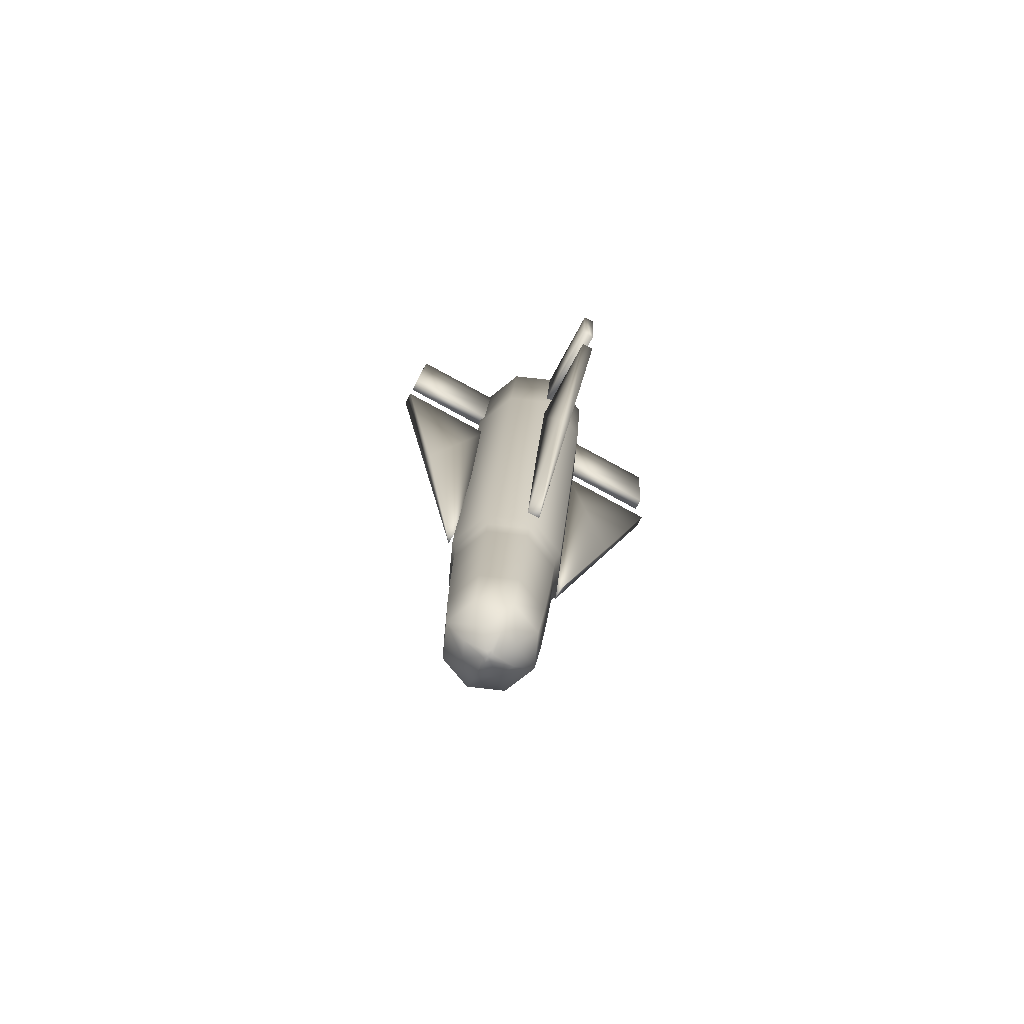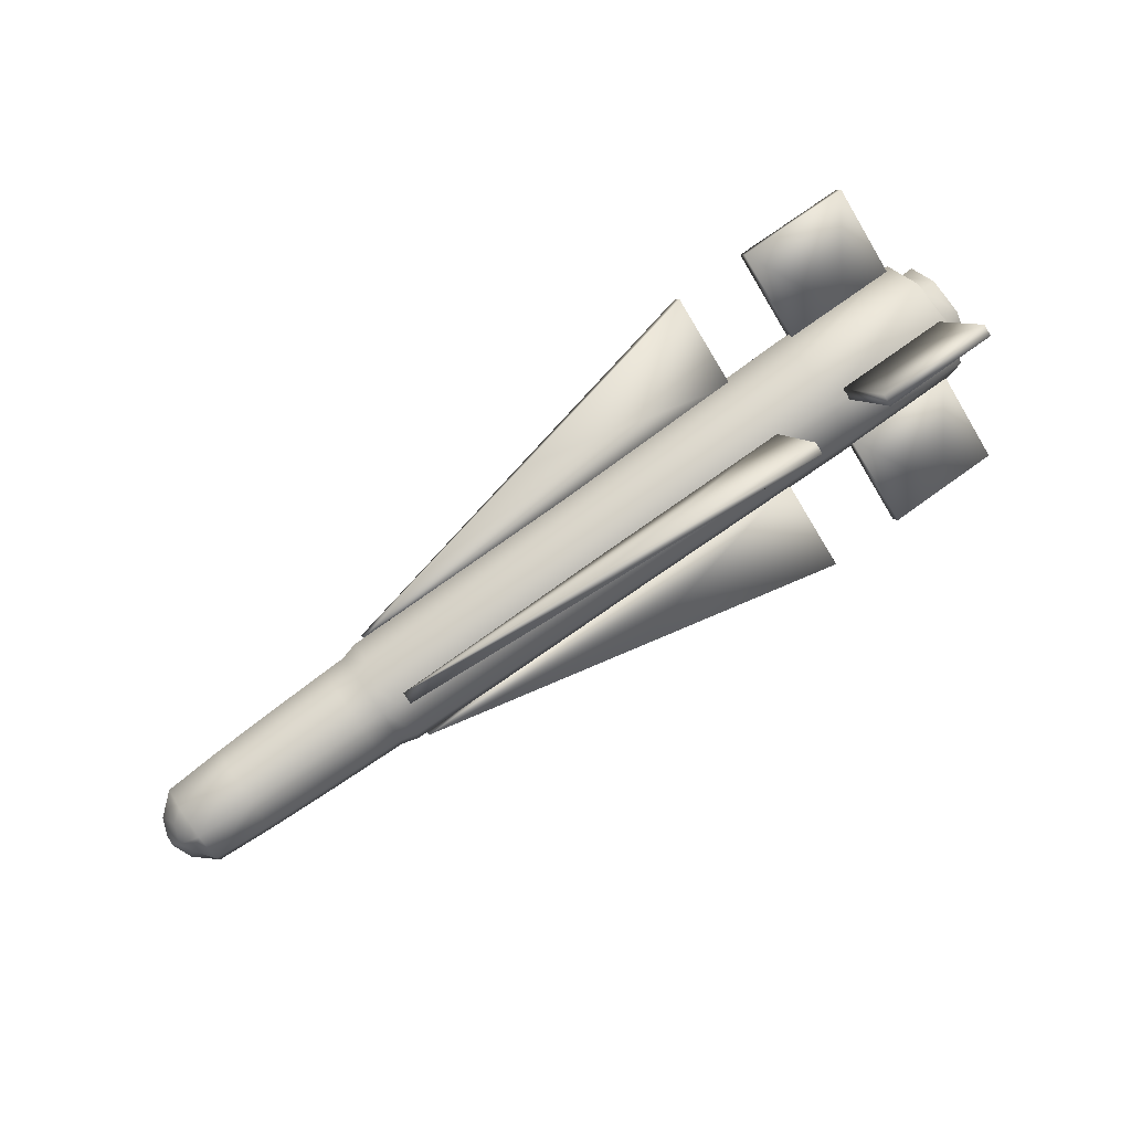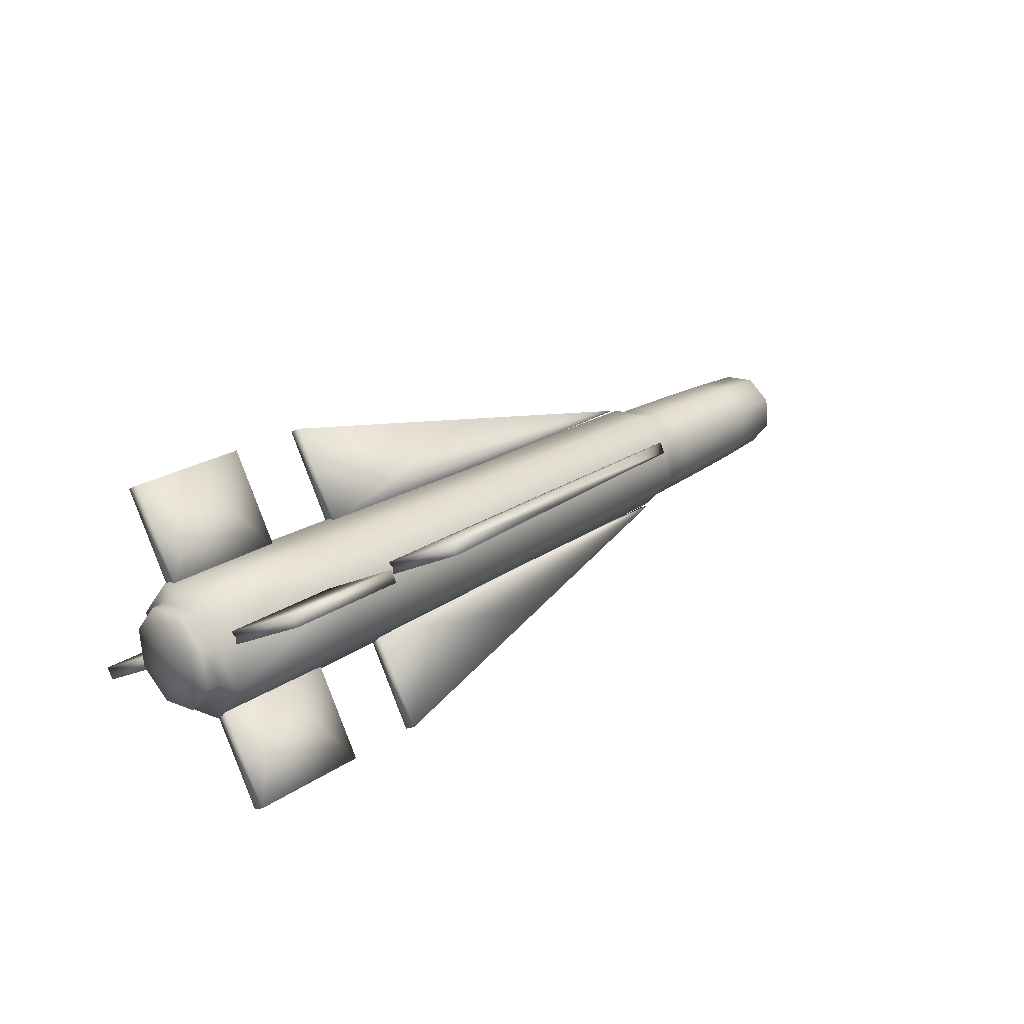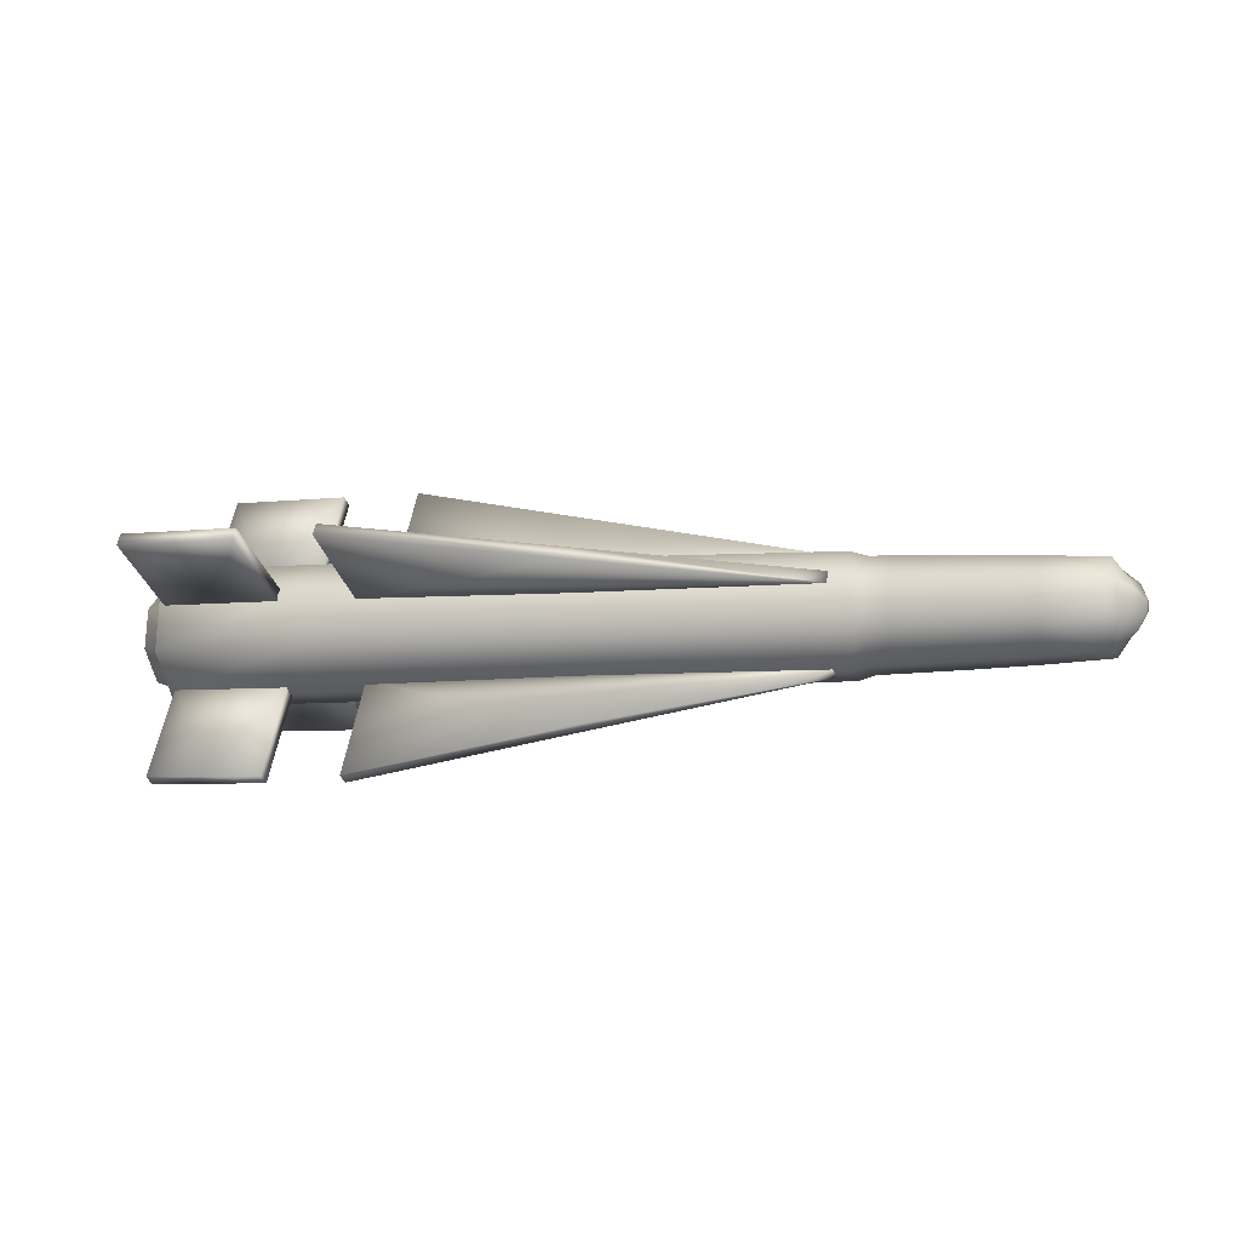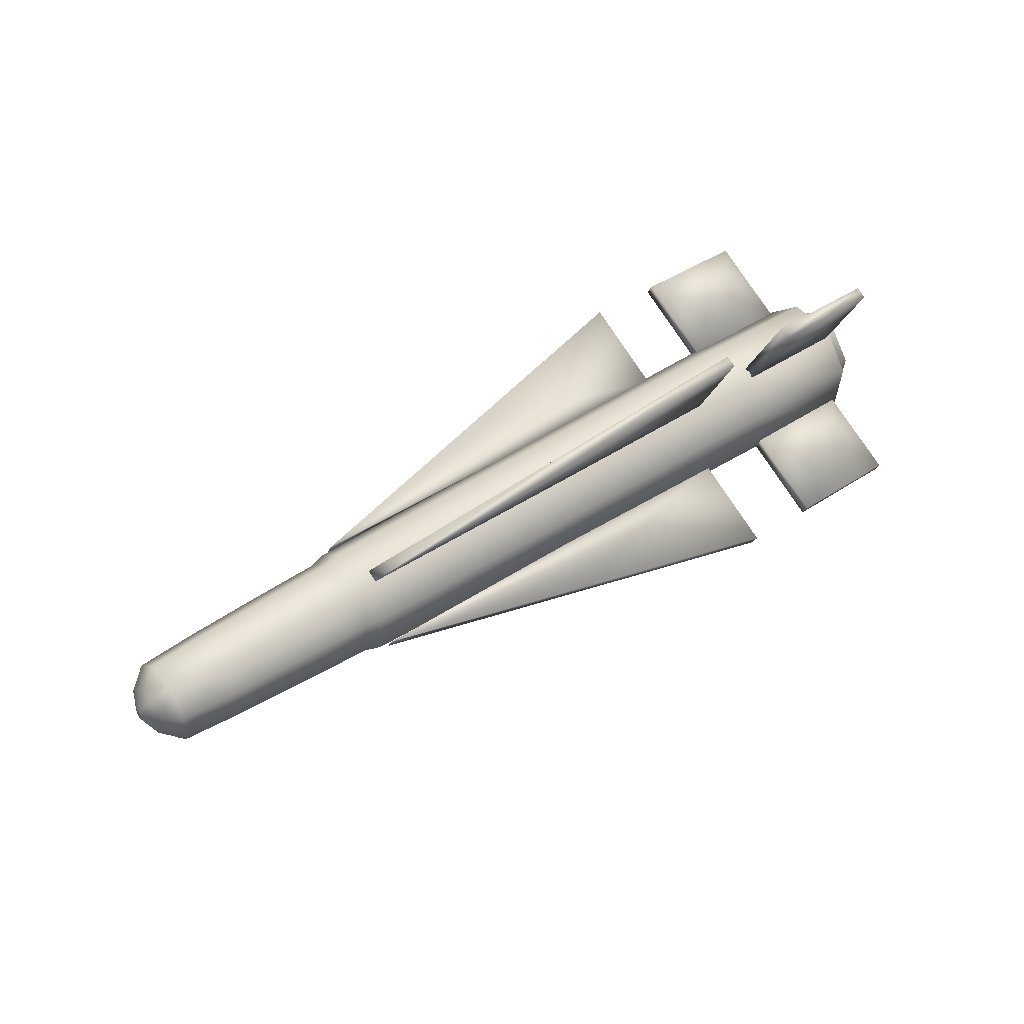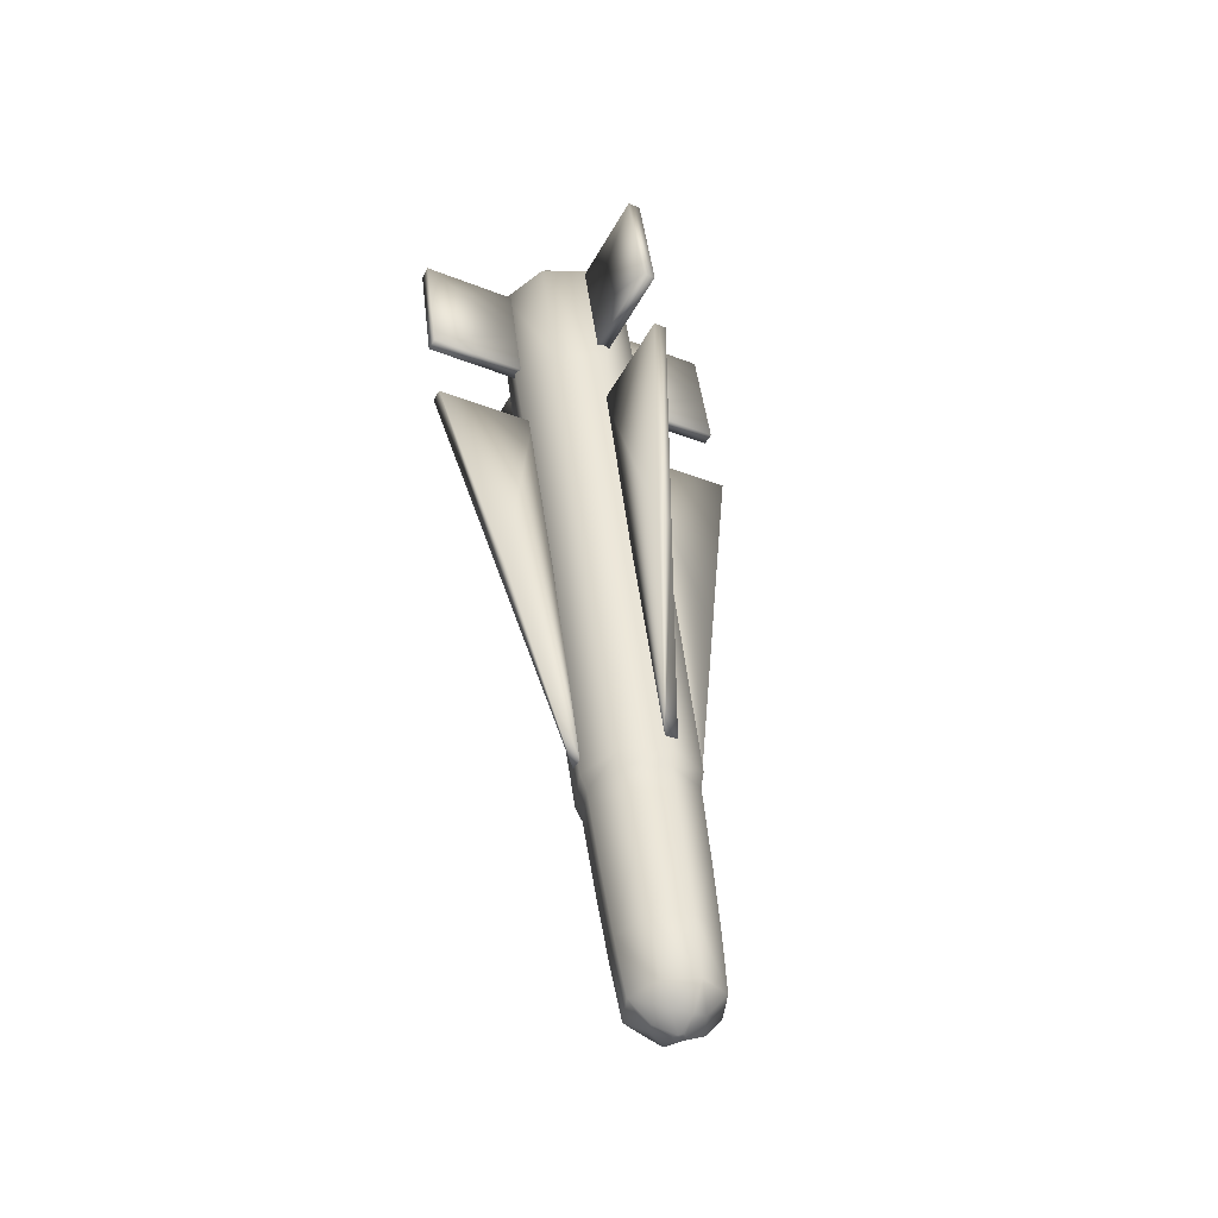
<metadata>
{"format":"obj","ext":"obj","renderer":"f3d","projection":"perspective","resolution":1024,"background":"white","views":[{"elev":15.4,"azim":93.4,"up":"+Y"},{"elev":74.9,"azim":144.5,"up":"+Z"},{"elev":22.9,"azim":-47.9,"up":"+Y"},{"elev":-7.0,"azim":20.0,"up":"+Z"},{"elev":43.2,"azim":142.2,"up":"+Y"},{"elev":44.5,"azim":83.5,"up":"+Z"}]}
</metadata>
<code>
v 0.7473 -0.04578 0.0203
v 0.7467 -0.05141 -0.03647
v 0.7702 -0.01947 -0.02704
v 0.7818 -0.01686 0.004523
v 0.7462 -0.01526 -0.0806
v 0.746 0.04152 -0.08623
v 0.7698 0.03193 -0.05456
v 0.7812 0.000265 -0.05209
v 0.7463 0.08565 -0.05007
v 0.7468 0.09128 0.006693
v 0.7702 0.05944 -0.003172
v 0.7813 0.05688 -0.03496
v 0.7473 0.05512 0.05082
v 0.7475 -0.001653 0.05645
v 0.7706 0.008048 0.02435
v 0.7819 0.03975 0.02165
v 0.6459 -0.05802 -0.03744
v 0.6453 -0.01863 -0.08551
v 0.5279 -0.06329 -0.03782
v 0.43 -0.06678 -0.03786
v 0.4294 -0.0232 -0.09105
v 0.5274 -0.02137 -0.08899
v 0.6451 0.04323 -0.09165
v 0.6454 0.0913 -0.05225
v 0.4292 0.04524 -0.09784
v 0.4295 0.09843 -0.05425
v 0.5274 0.09564 -0.05359
v 0.5271 0.04447 -0.09552
v 0.646 0.09744 0.009595
v 0.6465 0.05804 0.05767
v 0.4301 0.1052 0.01417
v 0.4307 0.06163 0.06736
v 0.5286 0.06024 0.06341
v 0.528 0.1022 0.01224
v 0.6467 -0.003803 0.0638
v 0.6465 -0.05188 0.02441
v 0.5288 -0.005586 0.06994
v 0.4309 -0.0068 0.07415
v 0.4306 -0.05999 0.03057
v 0.5286 -0.05676 0.02801
v 0.3891 -0.06805 -0.03782
v 0.3611 -0.07602 -0.03995
v 0.3604 -0.02784 -0.09875
v 0.3885 -0.02387 -0.09173
v 0.3612 0.1141 0.01758
v 0.3619 0.06594 0.07638
v 0.3898 0.06211 0.06884
v 0.3892 0.1063 0.01492
v -0.5331 -0.09388 -0.0362
v -0.5339 -0.03768 -0.1048
v -0.533 0.1279 0.0309
v -0.5322 0.0717 0.09949
v -0.7816 -0.03824 -0.1024
v -0.7809 -0.09444 -0.03381
v -0.7807 0.1274 0.0333
v -0.7799 0.07115 0.1019
v -0.7939 -0.02482 -0.07716
v -0.7933 -0.0672 -0.02544
v -0.7926 0.05767 0.07689
v -0.7932 0.1001 0.02516
v -0.8179 -0.06727 -0.02519
v -0.8173 -0.06067 0.04135
v -0.8184 0.09339 -0.04114
v -0.8178 0.1 0.02541
v -0.7938 0.09346 -0.04138
v -0.817 -0.008938 0.08373
v -0.8178 0.01636 0.000107
v -0.8187 0.04167 -0.08352
v 0.7935 0.02232 -0.0229
v 0.7936 0.02003 -0.01533
v 0.7935 0.01475 -0.02519
v 0.7937 0.01774 -0.007765
v 0.7937 0.02531 -0.005479
v 0.7936 0.01247 -0.01762
v 0.7937 0.01018 -0.01006
v 0.7936 0.0276 -0.01304
v -0.7927 -0.0606 0.04111
v -0.7924 -0.008869 0.08349
v -0.7941 0.04173 -0.08376
v -0.7815 0.1186 -0.05494
v -0.78 -0.08568 0.05443
v -0.5338 0.1192 -0.05734
v -0.5323 -0.08513 0.05204
v 0.3605 0.1066 -0.05807
v 0.3618 -0.06852 0.0357
v 0.3886 0.09941 -0.05444
v 0.3898 -0.06117 0.03154
v 0.7935 0.02988 -0.02061
v 0.3883 0.04549 -0.09862
v 0.3901 -0.00725 0.07572
v 0.3601 0.04782 -0.1063
v 0.3621 -0.009711 0.08389
v -0.5342 0.05056 -0.1135
v -0.5319 -0.01654 0.1082
v -0.7819 0.05001 -0.1111
v -0.7797 -0.01709 0.1106
v -0.8185 -0.02489 -0.07692
v -0.8172 0.0576 0.07713
v -0.7716 -0.02233 -0.09601
v -0.7729 -0.105 -0.2504
v -0.7727 -0.1243 -0.2401
v -0.7714 -0.04163 -0.08568
v -0.4242 0.1129 -0.04248
v -0.4253 0.2674 -0.1252
v -0.4255 0.257 -0.1445
v -0.4243 0.1026 -0.06178
v -0.5621 0.07506 0.08298
v -0.6661 0.07483 0.08398
v -0.5608 0.1578 0.2374
v -0.7699 0.05528 0.09531
v -0.7701 0.07459 0.08497
v -0.666 0.05552 0.09432
v -0.5649 -0.1045 -0.2524
v -0.6689 -0.1048 -0.2514
v -0.5636 -0.02185 -0.098
v -0.6688 -0.1241 -0.2411
v -0.5645 0.267 -0.1238
v -0.6685 0.2668 -0.1228
v -0.5633 0.1126 -0.04114
v -0.7725 0.2666 -0.1218
v -0.6687 0.2565 -0.1421
v -0.7727 0.2562 -0.1411
v -0.562 -0.06837 0.05576
v -0.666 -0.06861 0.05676
v -0.5609 -0.2228 0.1384
v -0.561 -0.2331 0.1191
v -0.7689 -0.2233 0.1404
v -0.769 -0.2336 0.1211
v -0.4218 -0.2328 0.1178
v -0.423 -0.0784 0.03513
v -0.03922 -0.1547 0.0728
v 0.3434 -0.07665 0.02779
v -0.4228 -0.06806 0.05443
v 0.3436 -0.06632 0.04709
v -0.4216 0.1581 0.2361
v -0.03905 0.1176 0.1552
v -0.4229 0.07538 0.08165
v -0.03891 0.09829 0.1655
v 0.3437 0.05781 0.08465
v 0.3435 0.07712 0.07431
v 0.3421 -0.0391 -0.09634
v -0.4242 -0.04084 -0.089
v -0.04171 -0.08131 -0.1699
v 0.3422 0.1147 -0.04982
v -0.04154 0.191 -0.08748
v -0.0417 0.1807 -0.1068
v 0.3421 0.1043 -0.06912
v -0.4255 -0.1235 -0.2434
v -0.4257 -0.1042 -0.2538
v -0.04185 -0.06201 -0.1802
v -0.4244 -0.02154 -0.09934
v 0.342 -0.0198 -0.1067
v -0.03906 -0.1444 0.0921
v -0.4217 -0.2225 0.1371
v -0.5622 -0.07871 0.03646
v -0.77 -0.06884 0.05775
v -0.5635 0.1023 -0.06045
v -0.7714 0.1121 -0.03915
v -0.7715 0.1018 -0.05846
v -0.5634 -0.04116 -0.08767
v -0.5606 0.1384 0.2477
v -0.7688 0.1573 0.2394
v -0.7686 0.138 0.2497
v -0.6662 -0.07895 0.03746
v -0.7702 -0.07918 0.03845
v -0.5619 0.05576 0.09331
v -0.5647 -0.1238 -0.2421
v -0.5646 0.2567 -0.1431
v -0.4214 0.1388 0.2464
v -0.4227 0.05607 0.09199
f 1 2 3
f 3 4 1
f 5 6 7
f 7 8 5
f 9 10 11
f 11 12 9
f 13 14 15
f 15 16 13
f 17 18 5
f 5 2 17
f 19 20 21
f 21 22 19
f 23 24 9
f 9 6 23
f 25 26 27
f 27 28 25
f 10 29 30
f 30 13 10
f 31 32 33
f 33 34 31
f 14 35 36
f 36 1 14
f 37 38 39
f 39 40 37
f 41 42 43
f 43 44 41
f 45 46 47
f 47 48 45
f 49 50 43
f 43 42 49
f 45 51 52
f 52 46 45
f 53 50 49
f 53 49 54
f 52 51 55
f 56 52 55
f 57 53 54
f 57 54 58
f 59 56 55
f 59 55 60
f 61 58 62
f 63 64 60
f 60 65 63
f 66 67 62
f 68 67 63
f 69 70 71
f 72 70 73
f 74 70 75
f 73 70 76
f 71 70 74
f 63 67 64
f 66 62 77
f 77 78 66
f 79 68 63
f 63 65 79
f 77 62 58
f 60 55 80
f 60 80 65
f 54 81 77
f 58 54 77
f 80 55 51
f 51 82 80
f 83 81 54
f 54 49 83
f 84 82 51
f 51 45 84
f 83 49 42
f 42 85 83
f 86 84 45
f 45 48 86
f 85 42 41
f 41 87 85
f 32 38 37
f 37 33 32
f 13 30 35
f 35 14 13
f 26 31 34
f 34 27 26
f 24 29 10
f 10 9 24
f 21 25 28
f 28 22 21
f 18 23 6
f 6 5 18
f 40 39 20
f 20 19 40
f 1 36 17
f 17 2 1
f 16 15 72
f 72 73 16
f 12 11 76
f 76 88 12
f 8 7 69
f 69 71 8
f 4 3 74
f 74 75 4
f 74 3 8
f 8 71 74
f 69 7 12
f 12 88 69
f 76 11 16
f 16 73 76
f 72 15 4
f 4 75 72
f 36 40 19
f 19 17 36
f 39 87 41
f 41 20 39
f 18 22 28
f 28 23 18
f 21 44 89
f 89 25 21
f 27 34 29
f 29 24 27
f 86 48 31
f 31 26 86
f 33 37 35
f 35 30 33
f 47 90 38
f 38 32 47
f 44 43 91
f 91 89 44
f 46 92 90
f 90 47 46
f 43 50 93
f 93 91 43
f 52 94 92
f 92 46 52
f 93 50 53
f 95 93 53
f 52 56 96
f 96 94 52
f 95 53 57
f 79 95 57
f 96 56 59
f 78 96 59
f 58 61 97
f 97 57 58
f 64 98 59
f 59 60 64
f 98 67 66
f 97 67 68
f 88 70 69
f 75 70 72
f 62 67 61
f 76 70 88
f 61 67 97
f 64 67 98
f 98 66 78
f 78 59 98
f 57 97 68
f 68 79 57
f 77 81 96
f 77 96 78
f 80 95 79
f 65 80 79
f 81 83 94
f 81 94 96
f 95 80 82
f 82 93 95
f 94 83 85
f 85 92 94
f 91 93 82
f 82 84 91
f 92 85 87
f 87 90 92
f 89 91 84
f 84 86 89
f 90 87 39
f 39 38 90
f 37 40 36
f 36 35 37
f 48 47 32
f 32 31 48
f 34 33 30
f 30 29 34
f 25 89 86
f 86 26 25
f 23 28 27
f 27 24 23
f 20 41 44
f 44 21 20
f 17 19 22
f 22 18 17
f 15 14 1
f 1 4 15
f 11 10 13
f 13 16 11
f 7 6 9
f 9 12 7
f 3 2 5
f 5 8 3
f 99 100 101
f 101 102 99
f 103 104 105
f 105 106 103
f 107 108 109
f 110 111 108
f 108 112 110
f 113 114 115
f 101 100 114
f 114 116 101
f 117 118 119
f 120 118 121
f 120 121 122
f 123 124 125
f 126 125 127
f 127 128 126
f 129 130 131
f 132 130 133
f 132 133 134
f 135 136 137
f 136 138 139
f 139 140 136
f 141 142 143
f 103 144 145
f 104 145 146
f 104 146 105
f 147 144 103
f 103 106 147
f 104 103 145
f 148 149 150
f 150 143 148
f 151 152 150
f 140 137 136
f 153 131 132
f 132 134 153
f 154 153 133
f 155 123 125
f 125 126 155
f 127 125 124
f 156 127 124
f 157 119 158
f 158 159 157
f 158 119 118
f 120 158 118
f 160 115 99
f 99 102 160
f 99 115 114
f 100 99 114
f 161 109 162
f 162 163 161
f 162 109 108
f 111 162 108
f 133 130 129
f 129 154 133
f 158 120 122
f 122 159 158
f 111 110 163
f 163 162 111
f 151 149 148
f 148 142 151
f 156 124 164
f 156 164 165
f 112 161 163
f 163 110 112
f 112 108 107
f 107 166 112
f 116 160 102
f 102 101 116
f 116 114 113
f 113 167 116
f 121 157 159
f 159 122 121
f 118 117 168
f 118 168 121
f 164 126 128
f 128 165 164
f 130 132 131
f 154 129 131
f 131 153 154
f 169 170 138
f 140 139 170
f 170 137 140
f 148 143 142
f 143 150 152
f 152 141 143
f 147 106 146
f 145 144 147
f 145 147 146
f 105 146 106
f 141 152 151
f 151 142 141
f 149 151 150
f 135 169 138
f 138 136 135
f 170 139 138
f 134 133 153
f 124 123 155
f 124 155 164
f 164 155 126
f 168 117 119
f 119 157 168
f 121 168 157
f 167 113 115
f 115 160 167
f 116 167 160
f 166 107 109
f 109 161 166
f 112 166 161
f 156 165 128
f 128 127 156
f 170 169 135
f 135 137 170

</code>
